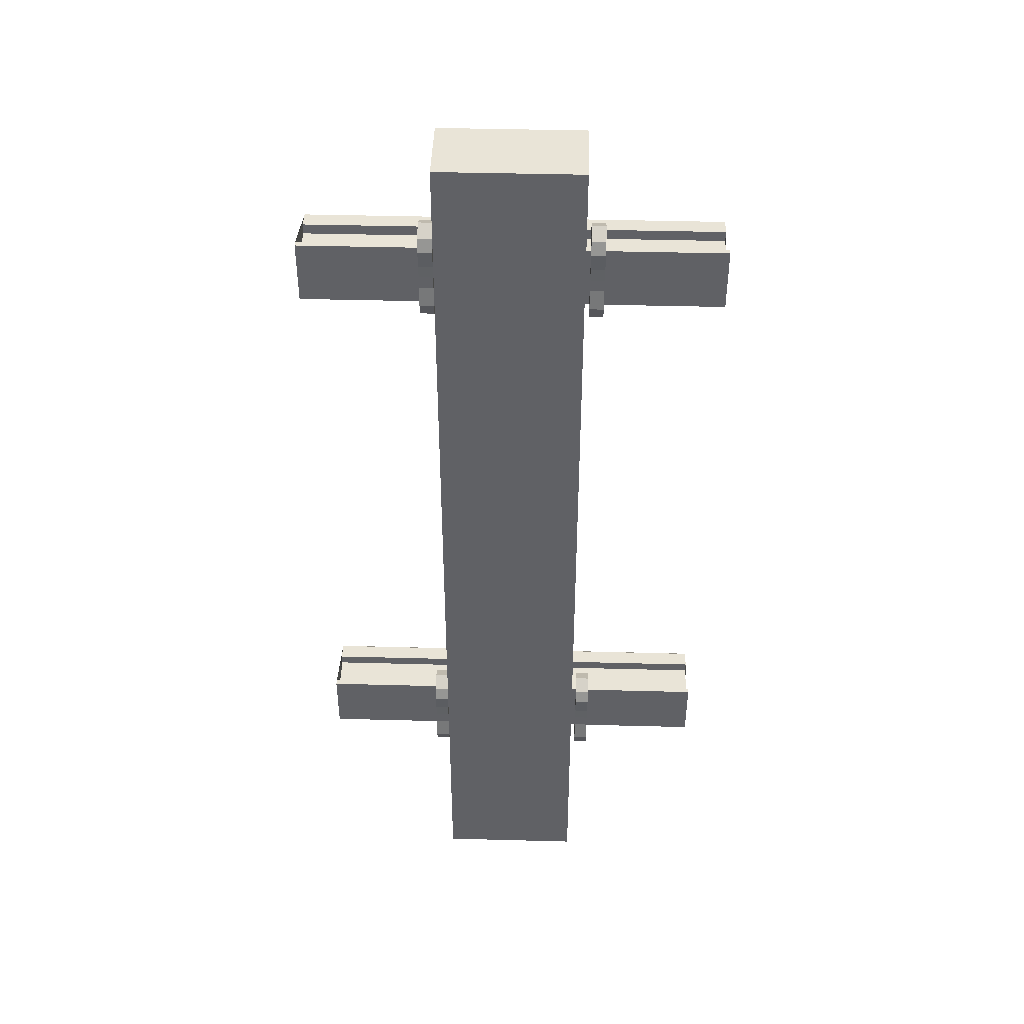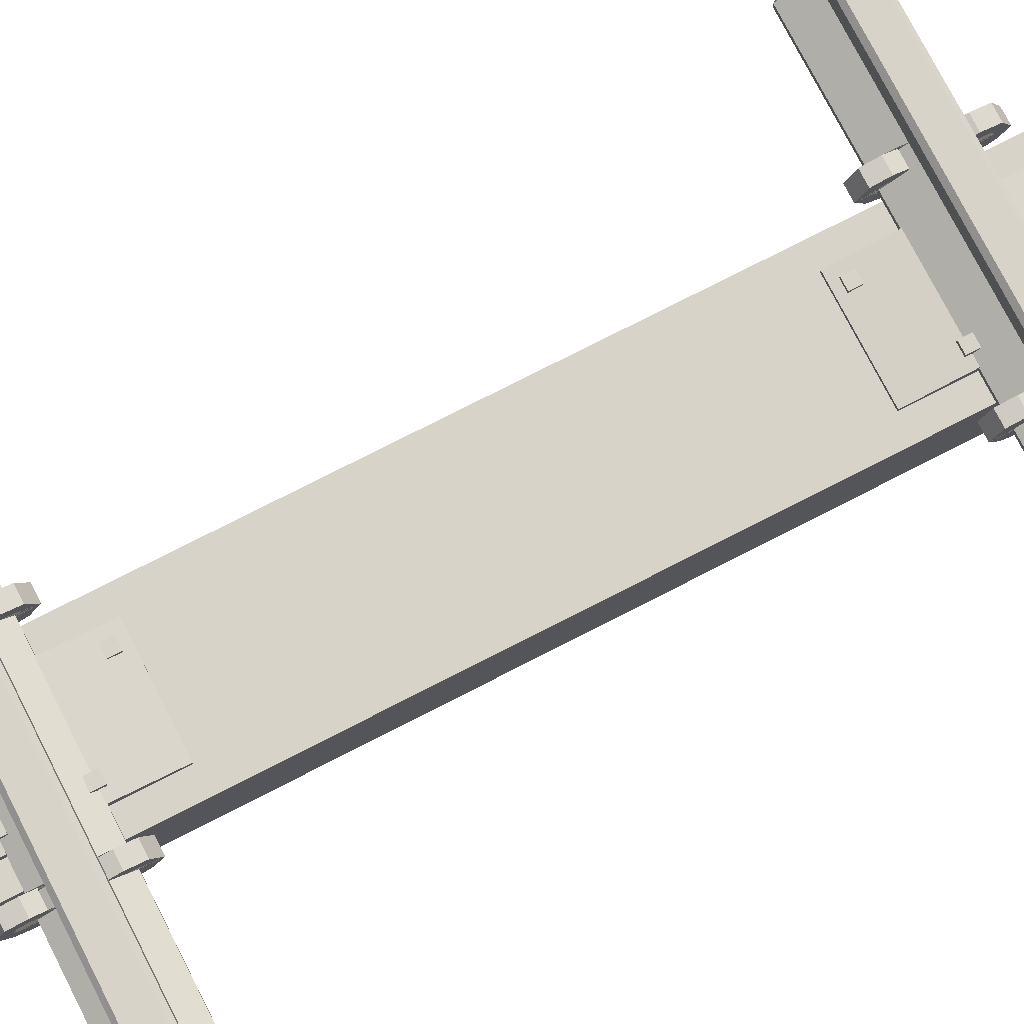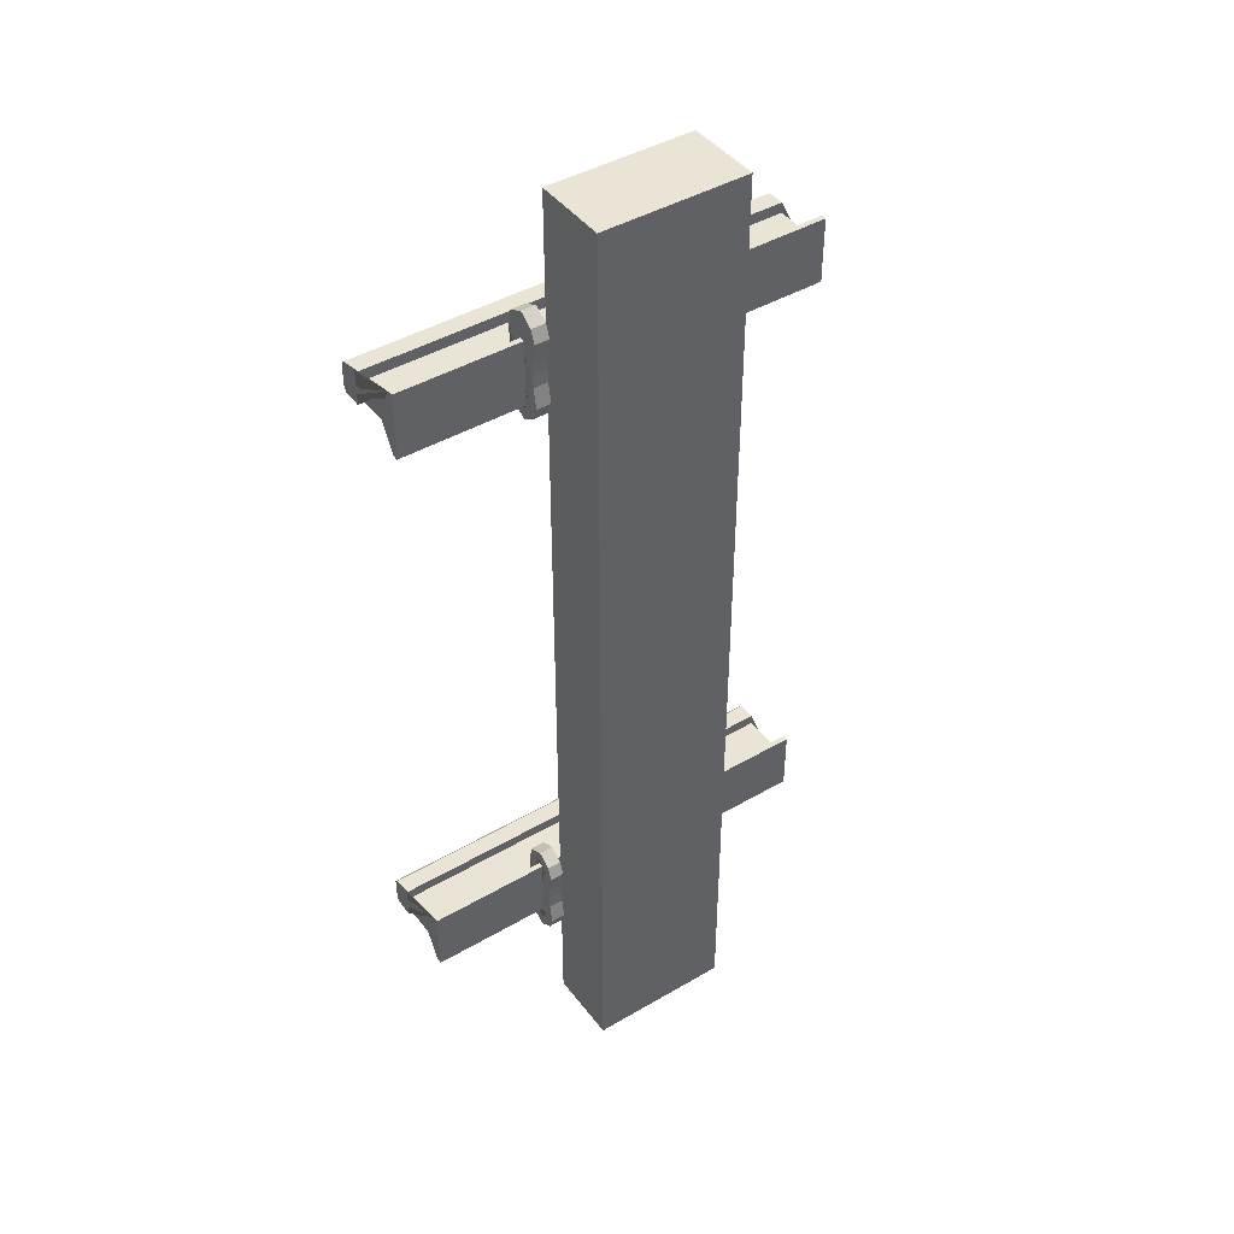
<metadata>
{"format":"obj","ext":"obj","renderer":"f3d","projection":"perspective","resolution":1024,"background":"white","views":[{"elev":43.2,"azim":1.8,"up":"+Z"},{"elev":76.3,"azim":62.9,"up":"+Y"},{"elev":43.7,"azim":-34.5,"up":"+Z"}]}
</metadata>
<code>
o RAIL_RIGHT.001_Cube.007
v 0 0.3683 -1.727
v 0 0.3683 -1.785
v 1 0.3683 -1.727
v 1 0.3683 -1.785
v 0 0.3593 -1.718
v 1 0.3593 -1.718
v 1 0.3593 -1.794
v 0 0.3593 -1.794
f 3 1 5 6
f 3 4 2 1
f 8 2 4 7
o RAIL_LEFT.001_Cube.006
v 0 0.3683 -0.2152
v 0 0.3683 -0.2734
v 1 0.3683 -0.2152
v 1 0.3683 -0.2734
v 0 0.3593 -0.2062
v 1 0.3593 -0.2062
v 1 0.3593 -0.2824
v 0 0.3593 -0.2824
f 11 9 13 14
f 11 12 10 9
f 16 10 12 15
o RAIL_RIGHT_Cube.005
v 1 0.1905 -1.679
v 0 0.2263 -1.743
v 0 0.1905 -1.679
v 1 0.2263 -1.743
v 0 0.3683 -1.727
v 0 0.3175 -1.718
v 0 0.3175 -1.743
v 0 0.3683 -1.785
v 0 0.3175 -1.768
v 0 0.3175 -1.794
v 0 0.1778 -1.679
v 0 0.1778 -1.832
v 0 0.2263 -1.768
v 0 0.1905 -1.832
v 1 0.1778 -1.679
v 1 0.1778 -1.832
v 1 0.2263 -1.768
v 1 0.3175 -1.743
v 1 0.1905 -1.832
v 1 0.3175 -1.718
v 1 0.3175 -1.768
v 1 0.3175 -1.794
v 1 0.3683 -1.727
v 1 0.3683 -1.785
v 0 0.3593 -1.718
v 1 0.3593 -1.718
v 1 0.3593 -1.794
v 0 0.3593 -1.794
f 20 34 23 18
f 19 18 23 22 41 21 24 44 26 25 29 30 28 27
f 33 35 30 29
f 28 30 35 32
f 34 36 22 23
f 29 25 37 33
f 17 20 18 19
f 42 41 22 36
f 26 38 37 25
f 32 35 33 37 38 43 40 39 42 36 34 20 17 31
f 28 32 31 27
f 44 43 38 26
f 17 19 27 31
o RAIL_LEFT_Cube.004
v 1 0.1905 -0.1681
v 0 0.2263 -0.2316
v 0 0.1905 -0.1681
v 1 0.2263 -0.2316
v 0 0.3683 -0.2152
v 0 0.3175 -0.2062
v 0 0.3175 -0.2316
v 0 0.3683 -0.2734
v 0 0.3175 -0.257
v 0 0.3175 -0.2824
v 0 0.1778 -0.1681
v 0 0.1778 -0.3205
v 0 0.2263 -0.257
v 0 0.1905 -0.3205
v 1 0.1778 -0.1681
v 1 0.1778 -0.3205
v 1 0.2263 -0.257
v 1 0.3175 -0.2316
v 1 0.1905 -0.3205
v 1 0.3175 -0.2062
v 1 0.3175 -0.257
v 1 0.3175 -0.2824
v 1 0.3683 -0.2152
v 1 0.3683 -0.2734
v 0 0.3593 -0.2062
v 1 0.3593 -0.2062
v 1 0.3593 -0.2824
v 0 0.3593 -0.2824
f 48 62 51 46
f 47 46 51 50 69 49 52 72 54 53 57 58 56 55
f 61 63 58 57
f 56 58 63 60
f 62 64 50 51
f 57 53 65 61
f 45 48 46 47
f 70 69 50 64
f 54 66 65 53
f 60 63 61 65 66 71 68 67 70 64 62 48 45 59
f 56 60 59 55
f 72 71 66 54
f 45 47 55 59
o RAIL_BASE.001_ID33
v 24.19 7 -14.62
v 24.19 7.75 -4.62
v 24.19 7 -4.62
v 24.19 7.75 -14.62
v 15.19 7.75 -14.62
v 24.19 7 -14.62
v 15.19 7 -14.62
v 24.19 7.75 -14.62
v 24.19 7.75 -4.62
v 15.19 7.75 -6.62
v 15.19 7.75 -4.62
v 15.19 7.75 -14.62
v 24.19 7.75 -14.62
v 24.19 7.75 -4.62
v 15.19 7 -4.62
v 24.19 7 -4.62
v 15.19 7.75 -4.62
v 15.19 7.75 -14.62
v 15.19 7 -6.62
v 15.19 7.75 -6.62
v 15.19 7 -14.62
v 15.19 7 -4.62
v 15.19 7.75 -4.62
f 73 74 75
f 74 73 76
f 77 78 79
f 78 77 80
f 81 82 83
f 82 81 84
f 84 81 85
f 86 87 88
f 87 86 89
f 90 91 92
f 91 90 93
f 92 94 95
f 94 92 91
o RAIL_BASE.002_Cube.003
v 0.6814 0.2029 -0.1539
v 0.6814 0.23 -0.1611
v 0.6814 0.1957 -0.1809
v 0.6814 0.2227 -0.1882
v 0.715 0.2029 -0.1539
v 0.715 0.23 -0.1611
v 0.715 0.1957 -0.1809
v 0.715 0.2227 -0.1882
v 0.6814 0.1996 -0.1378
v 0.6814 0.2239 -0.1238
v 0.715 0.2239 -0.1238
v 0.715 0.1996 -0.1378
v 0.6814 0.1853 -0.1316
v 0.6814 0.1853 -0.1036
v 0.715 0.1853 -0.1036
v 0.715 0.1853 -0.1316
v 0.6814 0.1758 -0.1418
v 0.6814 0.1529 -0.1258
v 0.715 0.1529 -0.1258
v 0.715 0.1758 -0.1418
v 0.6814 0.1694 -0.1556
v 0.6814 0.1414 -0.1556
v 0.715 0.1414 -0.1556
v 0.715 0.1694 -0.1556
v 0.6814 0.1755 -0.1896
v 0.6814 0.1501 -0.2014
v 0.715 0.1501 -0.2014
v 0.715 0.1755 -0.1896
v 0.6814 0.2029 -0.3092
v 0.6814 0.23 -0.3019
v 0.6814 0.1957 -0.2821
v 0.6814 0.2227 -0.2749
v 0.715 0.2029 -0.3092
v 0.715 0.23 -0.3019
v 0.715 0.1957 -0.2821
v 0.715 0.2227 -0.2749
v 0.6814 0.1996 -0.3253
v 0.6814 0.2239 -0.3393
v 0.715 0.2239 -0.3393
v 0.715 0.1996 -0.3253
v 0.6814 0.1853 -0.3315
v 0.6814 0.1853 -0.3595
v 0.715 0.1853 -0.3595
v 0.715 0.1853 -0.3315
v 0.6814 0.1758 -0.3212
v 0.6814 0.1529 -0.3373
v 0.715 0.1529 -0.3373
v 0.715 0.1758 -0.3212
v 0.6814 0.1694 -0.3075
v 0.6814 0.1414 -0.3075
v 0.715 0.1414 -0.3075
v 0.715 0.1694 -0.3075
v 0.6814 0.1755 -0.2735
v 0.6814 0.1501 -0.2616
v 0.715 0.1501 -0.2616
v 0.715 0.1755 -0.2735
v 0.6814 0.1785 -0.2315
v 0.6814 0.1505 -0.2315
v 0.715 0.1505 -0.2315
v 0.715 0.1785 -0.2315
v 0.2854 0.2029 -0.1539
v 0.2854 0.23 -0.1611
v 0.2854 0.1957 -0.1809
v 0.2854 0.2227 -0.1882
v 0.319 0.2029 -0.1539
v 0.319 0.23 -0.1611
v 0.319 0.1957 -0.1809
v 0.319 0.2227 -0.1882
v 0.2854 0.1996 -0.1378
v 0.2854 0.2239 -0.1238
v 0.319 0.2239 -0.1238
v 0.319 0.1996 -0.1378
v 0.2854 0.1853 -0.1316
v 0.2854 0.1853 -0.1036
v 0.319 0.1853 -0.1036
v 0.319 0.1853 -0.1316
v 0.2854 0.1758 -0.1418
v 0.2854 0.1529 -0.1258
v 0.319 0.1529 -0.1258
v 0.319 0.1758 -0.1418
v 0.2854 0.1694 -0.1556
v 0.2854 0.1414 -0.1556
v 0.319 0.1414 -0.1556
v 0.319 0.1694 -0.1556
v 0.2854 0.1755 -0.1896
v 0.2854 0.1501 -0.2014
v 0.319 0.1501 -0.2014
v 0.319 0.1755 -0.1896
v 0.2854 0.2029 -0.3092
v 0.2854 0.23 -0.3019
v 0.2854 0.1957 -0.2821
v 0.2854 0.2227 -0.2749
v 0.319 0.2029 -0.3092
v 0.319 0.23 -0.3019
v 0.319 0.1957 -0.2821
v 0.319 0.2227 -0.2749
v 0.2854 0.1996 -0.3253
v 0.2854 0.2239 -0.3393
v 0.319 0.2239 -0.3393
v 0.319 0.1996 -0.3253
v 0.2854 0.1853 -0.3315
v 0.2854 0.1853 -0.3595
v 0.319 0.1853 -0.3595
v 0.319 0.1853 -0.3315
v 0.2854 0.1758 -0.3212
v 0.2854 0.1529 -0.3373
v 0.319 0.1529 -0.3373
v 0.319 0.1758 -0.3212
v 0.2854 0.1694 -0.3075
v 0.2854 0.1414 -0.3075
v 0.319 0.1414 -0.3075
v 0.319 0.1694 -0.3075
v 0.2854 0.1755 -0.2735
v 0.2854 0.1501 -0.2616
v 0.319 0.1501 -0.2616
v 0.319 0.1755 -0.2735
v 0.2854 0.1785 -0.2315
v 0.2854 0.1505 -0.2315
v 0.319 0.1505 -0.2315
v 0.319 0.1785 -0.2315
v 0.6814 0.2029 -1.846
v 0.6814 0.23 -1.839
v 0.6814 0.1957 -1.819
v 0.6814 0.2227 -1.812
v 0.715 0.2029 -1.846
v 0.715 0.23 -1.839
v 0.715 0.1957 -1.819
v 0.715 0.2227 -1.812
v 0.6814 0.1996 -1.862
v 0.6814 0.2239 -1.876
v 0.715 0.2239 -1.876
v 0.715 0.1996 -1.862
v 0.6814 0.1853 -1.868
v 0.6814 0.1853 -1.896
v 0.715 0.1853 -1.896
v 0.715 0.1853 -1.868
v 0.6814 0.1758 -1.858
v 0.6814 0.1529 -1.874
v 0.715 0.1529 -1.874
v 0.715 0.1758 -1.858
v 0.6814 0.1694 -1.844
v 0.6814 0.1414 -1.844
v 0.715 0.1414 -1.844
v 0.715 0.1694 -1.844
v 0.6814 0.1755 -1.81
v 0.6814 0.1501 -1.799
v 0.715 0.1501 -1.799
v 0.715 0.1755 -1.81
v 0.6814 0.2029 -1.691
v 0.6814 0.23 -1.698
v 0.6814 0.1957 -1.718
v 0.6814 0.2227 -1.725
v 0.715 0.2029 -1.691
v 0.715 0.23 -1.698
v 0.715 0.1957 -1.718
v 0.715 0.2227 -1.725
v 0.6814 0.1996 -1.675
v 0.6814 0.2239 -1.661
v 0.715 0.2239 -1.661
v 0.715 0.1996 -1.675
v 0.6814 0.1853 -1.668
v 0.6814 0.1853 -1.64
v 0.715 0.1853 -1.64
v 0.715 0.1853 -1.668
v 0.6814 0.1758 -1.679
v 0.6814 0.1529 -1.663
v 0.715 0.1529 -1.663
v 0.715 0.1758 -1.679
v 0.6814 0.1694 -1.693
v 0.6814 0.1414 -1.693
v 0.715 0.1414 -1.693
v 0.715 0.1694 -1.693
v 0.6814 0.1755 -1.726
v 0.6814 0.1501 -1.738
v 0.715 0.1501 -1.738
v 0.715 0.1755 -1.726
v 0.6814 0.1785 -1.768
v 0.6814 0.1505 -1.768
v 0.715 0.1505 -1.768
v 0.715 0.1785 -1.768
v 0.2854 0.2029 -1.846
v 0.2854 0.23 -1.839
v 0.2854 0.1957 -1.819
v 0.2854 0.2227 -1.812
v 0.319 0.2029 -1.846
v 0.319 0.23 -1.839
v 0.319 0.1957 -1.819
v 0.319 0.2227 -1.812
v 0.2854 0.1996 -1.862
v 0.2854 0.2239 -1.876
v 0.319 0.2239 -1.876
v 0.319 0.1996 -1.862
v 0.2854 0.1853 -1.868
v 0.2854 0.1853 -1.896
v 0.319 0.1853 -1.896
v 0.319 0.1853 -1.868
v 0.2854 0.1758 -1.858
v 0.2854 0.1529 -1.874
v 0.319 0.1529 -1.874
v 0.319 0.1758 -1.858
v 0.2854 0.1694 -1.844
v 0.2854 0.1414 -1.844
v 0.319 0.1414 -1.844
v 0.319 0.1694 -1.844
v 0.2854 0.1755 -1.81
v 0.2854 0.1501 -1.799
v 0.319 0.1501 -1.799
v 0.319 0.1755 -1.81
v 0.2854 0.2029 -1.691
v 0.2854 0.23 -1.698
v 0.2854 0.1957 -1.718
v 0.2854 0.2227 -1.725
v 0.319 0.2029 -1.691
v 0.319 0.23 -1.698
v 0.319 0.1957 -1.718
v 0.319 0.2227 -1.725
v 0.2854 0.1996 -1.675
v 0.2854 0.2239 -1.661
v 0.319 0.2239 -1.661
v 0.319 0.1996 -1.675
v 0.2854 0.1853 -1.668
v 0.2854 0.1853 -1.64
v 0.319 0.1853 -1.64
v 0.319 0.1853 -1.668
v 0.2854 0.1758 -1.679
v 0.2854 0.1529 -1.663
v 0.319 0.1529 -1.663
v 0.319 0.1758 -1.679
v 0.2854 0.1694 -1.693
v 0.2854 0.1414 -1.693
v 0.319 0.1414 -1.693
v 0.319 0.1694 -1.693
v 0.2854 0.1755 -1.726
v 0.2854 0.1501 -1.738
v 0.319 0.1501 -1.738
v 0.319 0.1755 -1.726
v 0.2854 0.1785 -1.768
v 0.2854 0.1505 -1.768
v 0.319 0.1505 -1.768
v 0.319 0.1785 -1.768
f 98 99 103 102
f 98 102 100 96
f 103 99 97 101
f 107 111 108 104
f 100 107 104 96
f 97 105 106 101
f 105 109 110 106
f 113 117 118 114
f 109 113 114 110
f 111 115 112 108
f 119 123 120 116
f 115 119 116 112
f 121 153 154 122
f 138 134 129 131 130 128 135 139 143 147 151 155 123 119 115 111 107 100 102 103 101 106 110 114 118 122 154 150 146 142
f 117 121 122 118
f 123 155 152 120
f 97 99 98 96 104 108 112 116 120 152 148 144 140 136 132 124 126 127 125 133 137 141 145 149 153 121 117 113 109 105
f 126 130 131 127
f 126 124 128 130
f 131 129 125 127
f 135 132 136 139
f 128 124 132 135
f 125 129 134 133
f 133 134 138 137
f 141 142 146 145
f 137 138 142 141
f 139 136 140 143
f 147 144 148 151
f 143 140 144 147
f 149 150 154 153
f 145 146 150 149
f 151 148 152 155
f 158 159 163 162
f 158 162 160 156
f 163 159 157 161
f 167 171 168 164
f 160 167 164 156
f 157 165 166 161
f 165 169 170 166
f 173 177 178 174
f 169 173 174 170
f 171 175 172 168
f 179 183 180 176
f 175 179 176 172
f 181 213 214 182
f 198 194 189 191 190 188 195 199 203 207 211 215 183 179 175 171 167 160 162 163 161 166 170 174 178 182 214 210 206 202
f 177 181 182 178
f 183 215 212 180
f 157 159 158 156 164 168 172 176 180 212 208 204 200 196 192 184 186 187 185 193 197 201 205 209 213 181 177 173 169 165
f 186 190 191 187
f 186 184 188 190
f 191 189 185 187
f 195 192 196 199
f 188 184 192 195
f 185 189 194 193
f 193 194 198 197
f 201 202 206 205
f 197 198 202 201
f 199 196 200 203
f 207 204 208 211
f 203 200 204 207
f 209 210 214 213
f 205 206 210 209
f 211 208 212 215
f 218 222 223 219
f 218 216 220 222
f 223 221 217 219
f 227 224 228 231
f 220 216 224 227
f 217 221 226 225
f 225 226 230 229
f 233 234 238 237
f 229 230 234 233
f 231 228 232 235
f 239 236 240 243
f 235 232 236 239
f 241 242 274 273
f 258 262 266 270 274 242 238 234 230 226 221 223 222 220 227 231 235 239 243 275 271 267 263 259 255 248 250 251 249 254
f 237 238 242 241
f 243 240 272 275
f 217 225 229 233 237 241 273 269 265 261 257 253 245 247 246 244 252 256 260 264 268 272 240 236 232 228 224 216 218 219
f 246 247 251 250
f 246 250 248 244
f 251 247 245 249
f 255 259 256 252
f 248 255 252 244
f 245 253 254 249
f 253 257 258 254
f 261 265 266 262
f 257 261 262 258
f 259 263 260 256
f 267 271 268 264
f 263 267 264 260
f 269 273 274 270
f 265 269 270 266
f 271 275 272 268
f 278 282 283 279
f 278 276 280 282
f 283 281 277 279
f 287 284 288 291
f 280 276 284 287
f 277 281 286 285
f 285 286 290 289
f 293 294 298 297
f 289 290 294 293
f 291 288 292 295
f 299 296 300 303
f 295 292 296 299
f 301 302 334 333
f 318 322 326 330 334 302 298 294 290 286 281 283 282 280 287 291 295 299 303 335 331 327 323 319 315 308 310 311 309 314
f 297 298 302 301
f 303 300 332 335
f 277 285 289 293 297 301 333 329 325 321 317 313 305 307 306 304 312 316 320 324 328 332 300 296 292 288 284 276 278 279
f 306 307 311 310
f 306 310 308 304
f 311 307 305 309
f 315 319 316 312
f 308 315 312 304
f 305 313 314 309
f 313 317 318 314
f 321 325 326 322
f 317 321 322 318
f 319 323 320 316
f 327 331 328 324
f 323 327 324 320
f 329 333 334 330
f 325 329 330 326
f 331 335 332 328
o RAIL_BASE_Cube.002
v 0.3322 0.000207 0.1521
v 0.3322 0.1738 0.1521
v 0.3322 0.000207 -2.152
v 0.3322 0.1738 -2.152
v 0.6678 0.000207 0.1521
v 0.6678 0.1738 0.1521
v 0.6678 0.000207 -2.152
v 0.6678 0.1738 -2.152
v 0.6152 0.1834 -1.551
v 0.6152 0.1734 -1.551
v 0.6152 0.1834 -1.961
v 0.6152 0.1734 -1.961
v 0.3848 0.1834 -1.551
v 0.3848 0.1734 -1.551
v 0.3848 0.1834 -1.961
v 0.3848 0.1734 -1.961
v 0.6152 0.1934 -1.831
v 0.6152 0.1934 -1.68
v 0.3848 0.1934 -1.831
v 0.3848 0.1934 -1.68
v 0.6152 0.1849 -1.831
v 0.6152 0.1849 -1.68
v 0.3848 0.1849 -1.831
v 0.3848 0.1849 -1.68
v 0.5675 0.1784 -1.843
v 0.5675 0.2033 -1.843
v 0.5675 0.1784 -1.818
v 0.5675 0.2033 -1.818
v 0.5925 0.1784 -1.843
v 0.5925 0.2033 -1.843
v 0.5925 0.1784 -1.818
v 0.5925 0.2033 -1.818
v 0.4075 0.1684 -1.943
v 0.4075 0.1933 -1.943
v 0.4075 0.1684 -1.918
v 0.4075 0.1933 -1.918
v 0.4325 0.1684 -1.943
v 0.4325 0.1933 -1.943
v 0.4325 0.1684 -1.918
v 0.4325 0.1933 -1.918
v 0.5675 0.1784 -1.668
v 0.5675 0.2033 -1.668
v 0.5675 0.1784 -1.693
v 0.5675 0.2033 -1.693
v 0.5925 0.1784 -1.668
v 0.5925 0.2033 -1.668
v 0.5925 0.1784 -1.693
v 0.5925 0.2033 -1.693
v 0.4075 0.1684 -1.568
v 0.4075 0.1933 -1.568
v 0.4075 0.1684 -1.593
v 0.4075 0.1933 -1.593
v 0.4325 0.1684 -1.568
v 0.4325 0.1933 -1.568
v 0.4325 0.1684 -1.593
v 0.4325 0.1933 -1.593
v 0.6152 0.1834 -0.4492
v 0.6152 0.1734 -0.4492
v 0.6152 0.1834 -0.03899
v 0.6152 0.1734 -0.03899
v 0.3848 0.1834 -0.4492
v 0.3848 0.1734 -0.4492
v 0.3848 0.1834 -0.03899
v 0.3848 0.1734 -0.03899
v 0.6152 0.1934 -0.1686
v 0.6152 0.1934 -0.3195
v 0.3848 0.1934 -0.1686
v 0.3848 0.1934 -0.3195
v 0.6152 0.1849 -0.1686
v 0.6152 0.1849 -0.3195
v 0.3848 0.1849 -0.1686
v 0.3848 0.1849 -0.3195
v 0.5675 0.1784 -0.1571
v 0.5675 0.2033 -0.1571
v 0.5675 0.1784 -0.1821
v 0.5675 0.2033 -0.1821
v 0.5925 0.1784 -0.1571
v 0.5925 0.2033 -0.1571
v 0.5925 0.1784 -0.1821
v 0.5925 0.2033 -0.1821
v 0.4075 0.1684 -0.05715
v 0.4075 0.1933 -0.05715
v 0.4075 0.1684 -0.08211
v 0.4075 0.1933 -0.08211
v 0.4325 0.1684 -0.05715
v 0.4325 0.1933 -0.05715
v 0.4325 0.1684 -0.08211
v 0.4325 0.1933 -0.08211
v 0.5675 0.1784 -0.3315
v 0.5675 0.2033 -0.3315
v 0.5675 0.1784 -0.3066
v 0.5675 0.2033 -0.3066
v 0.5925 0.1784 -0.3315
v 0.5925 0.2033 -0.3315
v 0.5925 0.1784 -0.3066
v 0.5925 0.2033 -0.3066
v 0.4075 0.1684 -0.4315
v 0.4075 0.1933 -0.4315
v 0.4075 0.1684 -0.4066
v 0.4075 0.1933 -0.4066
v 0.4325 0.1684 -0.4315
v 0.4325 0.1933 -0.4315
v 0.4325 0.1684 -0.4066
v 0.4325 0.1933 -0.4066
f 336 337 339 338
f 338 339 343 342
f 342 343 341 340
f 340 341 337 336
f 338 342 340 336
f 343 339 337 341
f 344 345 347 346
f 346 347 351 350
f 350 351 349 348
f 348 349 345 344
f 352 354 358 356
f 348 344 353 355
f 346 350 354 352
f 356 358 359 357
f 355 353 357 359
f 344 346 352 356 357 353
f 350 348 355 359 358 354
f 360 362 363 361
f 362 366 367 363
f 366 364 365 367
f 364 360 361 365
f 367 365 361 363
f 368 370 371 369
f 370 374 375 371
f 374 372 373 375
f 372 368 369 373
f 375 373 369 371
f 376 377 379 378
f 378 379 383 382
f 382 383 381 380
f 380 381 377 376
f 383 379 377 381
f 384 385 387 386
f 386 387 391 390
f 390 391 389 388
f 388 389 385 384
f 391 387 385 389
f 392 394 395 393
f 394 398 399 395
f 398 396 397 399
f 396 392 393 397
f 400 404 406 402
f 396 403 401 392
f 394 400 402 398
f 404 405 407 406
f 403 407 405 401
f 392 401 405 404 400 394
f 398 402 406 407 403 396
f 408 409 411 410
f 410 411 415 414
f 414 415 413 412
f 412 413 409 408
f 415 411 409 413
f 416 417 419 418
f 418 419 423 422
f 422 423 421 420
f 420 421 417 416
f 423 419 417 421
f 424 426 427 425
f 426 430 431 427
f 430 428 429 431
f 428 424 425 429
f 431 429 425 427
f 432 434 435 433
f 434 438 439 435
f 438 436 437 439
f 436 432 433 437
f 439 437 433 435

</code>
